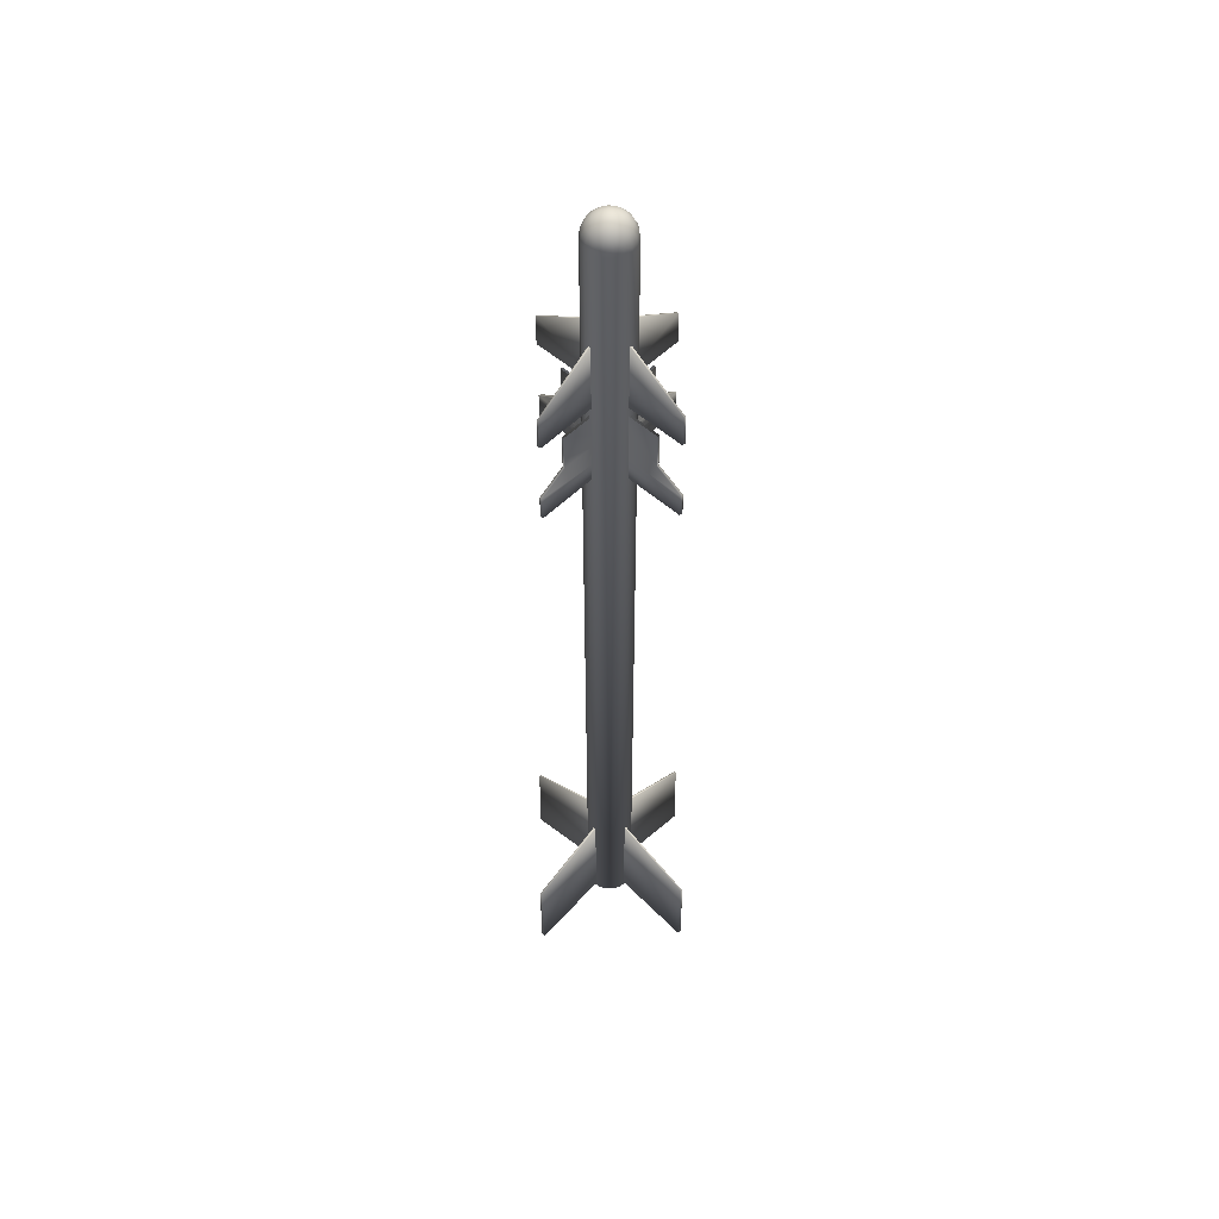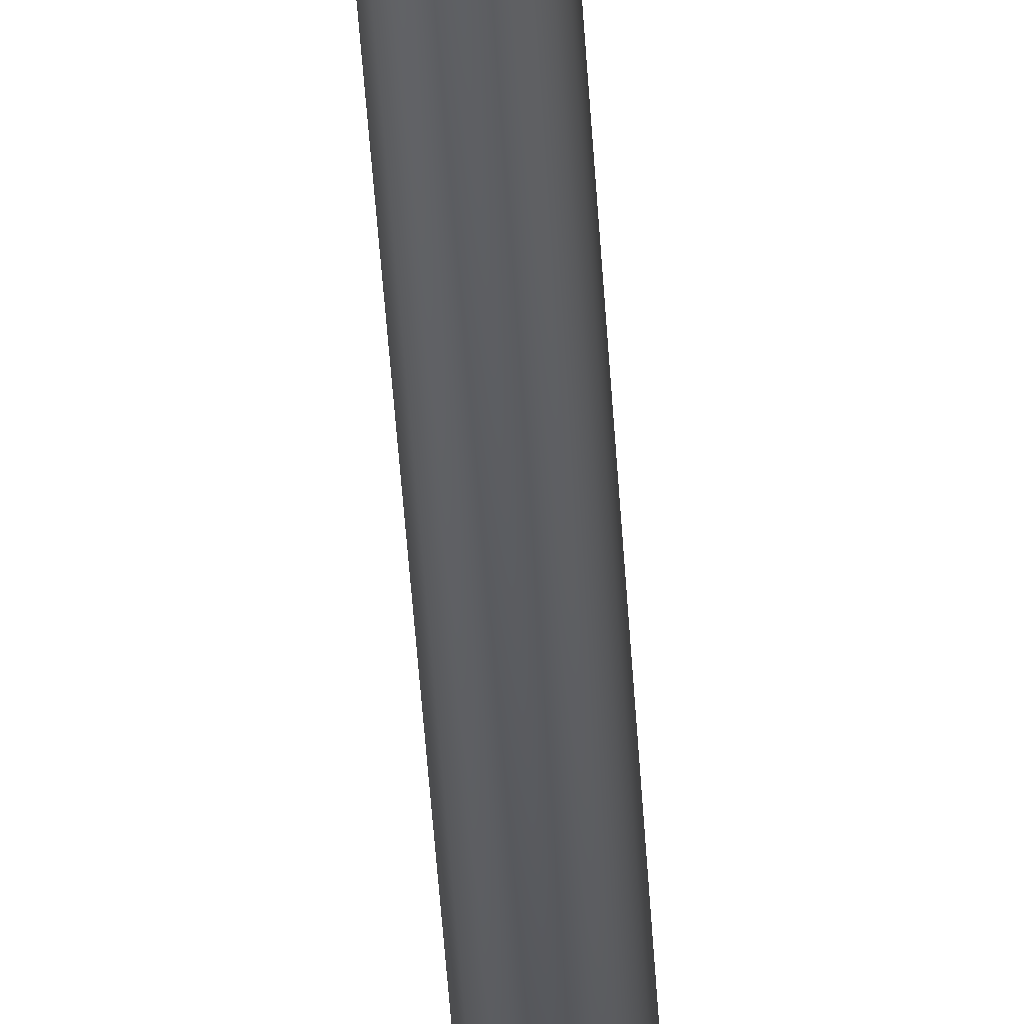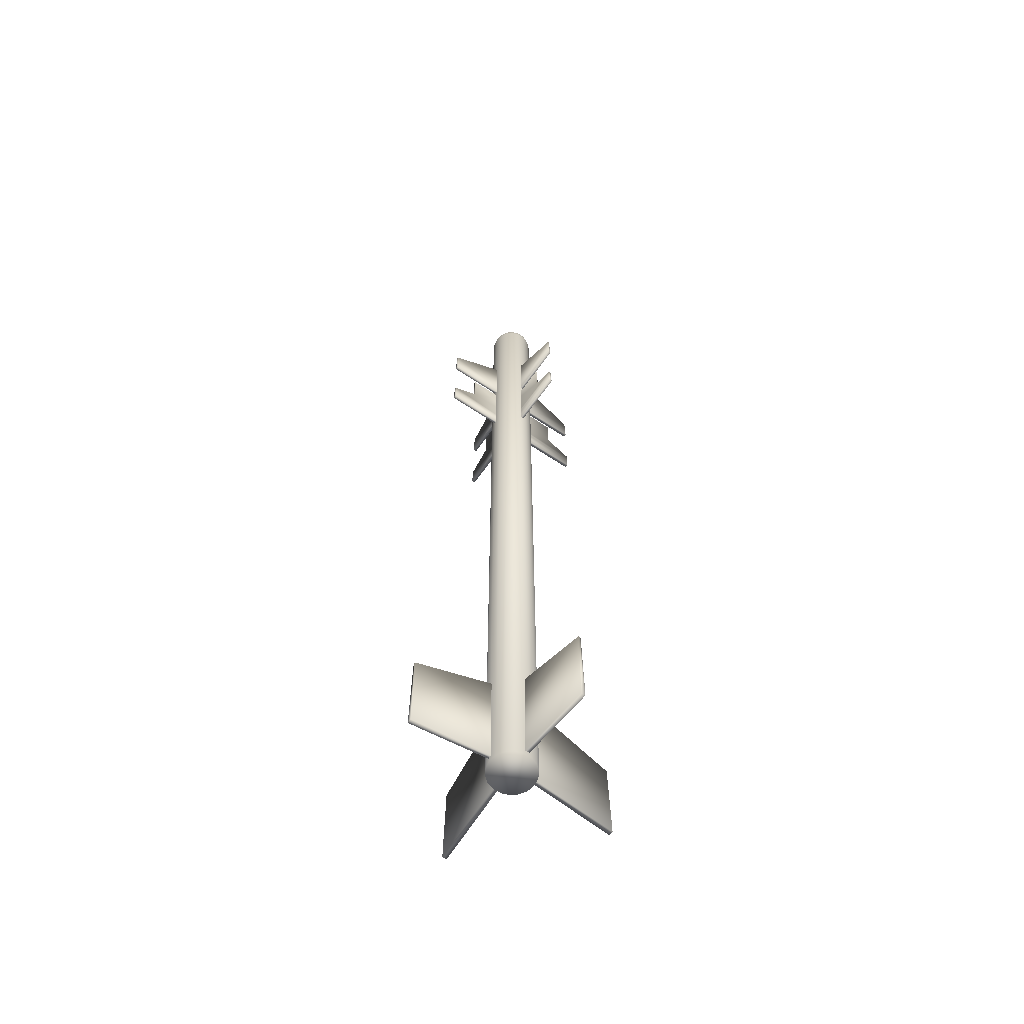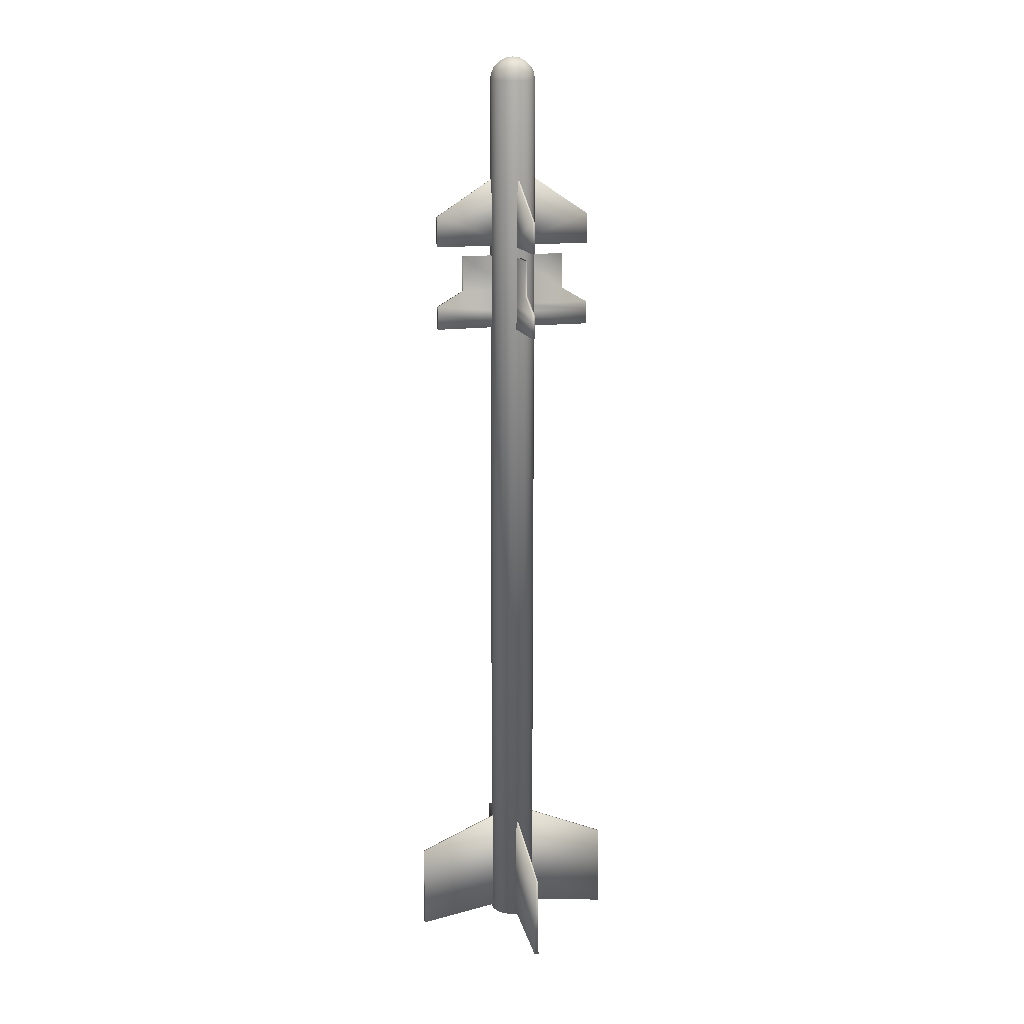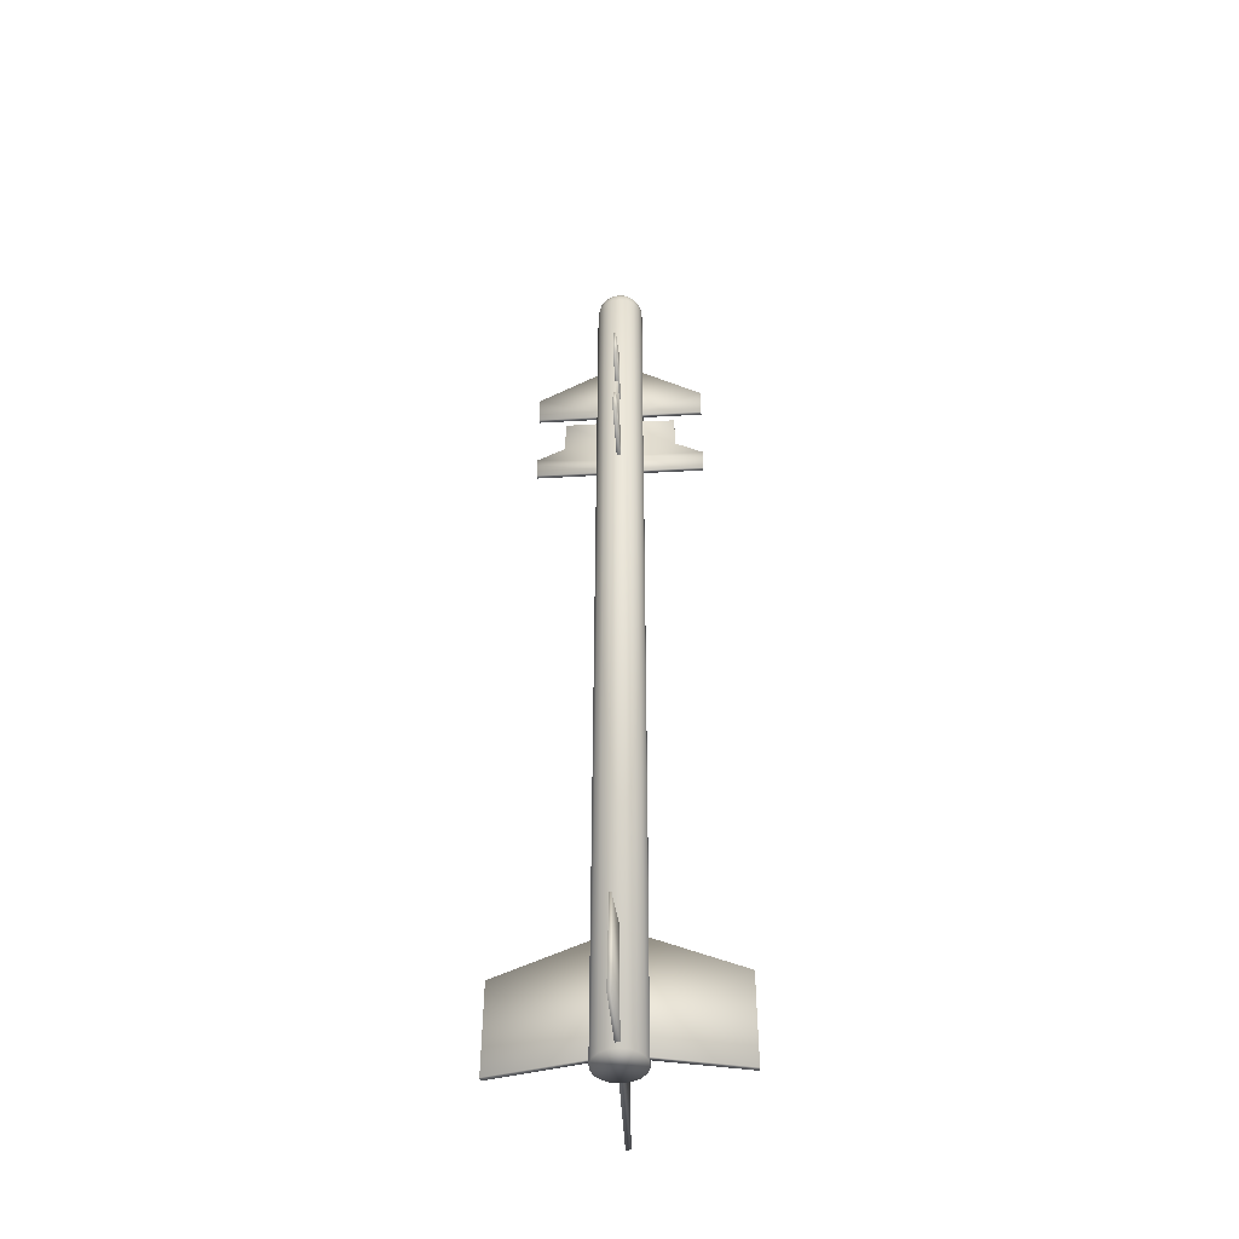
<metadata>
{"format":"obj","ext":"obj","renderer":"f3d","projection":"perspective","resolution":1024,"background":"white","views":[{"elev":52.8,"azim":178.4,"up":"+Z"},{"elev":-54.1,"azim":3.9,"up":"+Y"},{"elev":-62.0,"azim":-79.5,"up":"+Z"},{"elev":15.5,"azim":29.8,"up":"+Z"},{"elev":-45.7,"azim":48.8,"up":"+Z"}]}
</metadata>
<code>
v  0.0201 0.0703 -1.502
v  0.0441 0.0591 -1.502
v  0.0629 0.0402 -1.502
v  0.0741 0.0162 -1.502
v  0.0764 -0.0103 -1.502
v  0.0695 -0.0359 -1.502
v  0.0543 -0.0576 -1.502
v  0.0326 -0.0728 -1.502
v  0.0068 -0.0797 -1.502
v  -0.0196 -0.0774 -1.502
v  -0.0436 -0.0662 -1.502
v  -0.0624 -0.0474 -1.502
v  -0.0736 -0.0234 -1.502
v  -0.0759 0.0031 -1.502
v  -0.0691 0.0288 -1.502
v  -0.0538 0.0505 -1.502
v  -0.032 0.0657 -1.502
v  -0.0065 0.0726 -1.502
v  -0.1286 0.1227 0.8653
v  -0.1281 0.1233 0.9848
v  -0.1231 0.1284 0.9849
v  -0.1228 0.1285 0.8653
v  0.1857 -0.1937 0.7875
v  0.1862 -0.1932 0.8141
v  -0.0057 -0.0024 0.8139
v  -0.006 -0.0027 0.7873
v  0.0022 0.0054 0.7364
v  0.1934 -0.186 0.7358
v  0.1852 -0.1942 0.7359
v  -0.006 -0.0029 0.7364
v  0.0025 0.0043 0.985
v  0.0026 0.0044 0.8655
v  0.1296 -0.1238 0.8656
v  0.1292 -0.1241 0.9851
v  0.1243 -0.1291 0.9851
v  0.1237 -0.1297 0.8656
v  -0.0048 -0.0029 0.8655
v  -0.0046 -0.0027 0.985
v  -0.1848 0.1923 0.7354
v  -0.193 0.184 0.7355
v  -0.1851 0.192 0.7871
v  -0.1925 0.1846 0.7871
v  0.002 0.0052 0.7873
v  0.1928 -0.1866 0.8141
v  0.002 0.0052 0.8139
v  -0.1854 0.1917 0.8137
v  -0.1921 0.1851 0.8137
v  0.1931 -0.1863 0.7875
v  -0.0037 0.0001 1.295
v  0.1876 -0.1915 1.122
v  0.1919 -0.1871 1.122
v  0.0006 0.0044 1.295
v  -0.006 -0.0026 1.02
v  0.1852 -0.1939 1.019
v  0.0022 0.0056 1.02
v  0.1934 -0.1857 1.019
v  -0.1863 0.1911 1.121
v  -0.1848 0.1925 1.019
v  -0.193 0.1843 1.019
v  -0.1907 0.1868 1.121
v  0.1237 0.128 0.8653
v  0.1243 0.1276 0.9848
v  0.1292 0.1227 0.9849
v  0.1296 0.1222 0.8653
v  -0.1925 -0.1864 0.7875
v  -0.1921 -0.1869 0.8142
v  -0.0014 0.0051 0.8139
v  -0.0016 0.0051 0.7873
v  0.0065 -0.0029 0.7364
v  -0.1848 -0.1942 0.7359
v  -0.193 -0.186 0.7358
v  -0.0017 0.0054 0.7364
v  0.0054 -0.0028 0.985
v  0.0054 -0.0031 0.8655
v  -0.1228 -0.1302 0.8656
v  -0.1231 -0.1298 0.9852
v  -0.1281 -0.1247 0.9851
v  -0.1286 -0.1243 0.8656
v  -0.0019 0.0042 0.8655
v  -0.0017 0.0042 0.985
v  0.1934 0.184 0.7355
v  0.1852 0.1923 0.7354
v  0.1931 0.1844 0.7871
v  0.1857 0.1919 0.7871
v  0.0065 -0.0028 0.7873
v  -0.1854 -0.1935 0.8141
v  0.0063 -0.0026 0.8139
v  0.1928 0.1847 0.8137
v  0.1862 0.1913 0.8137
v  -0.1851 -0.1939 0.7875
v  0.0006 0.0036 1.295
v  -0.1907 -0.188 1.122
v  -0.1863 -0.1923 1.122
v  0.0051 -0.0008 1.295
v  -0.0017 0.0056 1.02
v  -0.193 -0.1857 1.019
v  0.0065 -0.0026 1.02
v  -0.1848 -0.1939 1.019
v  0.1919 0.186 1.121
v  0.1934 0.1843 1.019
v  0.1852 0.1925 1.019
v  0.1876 0.1903 1.121
v  -0.0048 -0.0024 -1.087
v  0.2403 -0.2477 -1.234
v  0.2448 -0.2434 -1.234
v  -0.0003 0.002 -1.087
v  -0.0079 -0.006 -1.473
v  0.2372 -0.2512 -1.525
v  0.0026 0.0045 -1.473
v  0.2479 -0.2406 -1.525
v  -0.24 0.2412 -1.234
v  -0.2369 0.244 -1.526
v  -0.2474 0.2335 -1.526
v  -0.2442 0.2369 -1.234
v  0.0003 0.0025 -1.087
v  -0.2448 -0.2428 -1.233
v  -0.2394 -0.2483 -1.233
v  0.0059 -0.0031 -1.087
v  -0.0023 0.0045 -1.473
v  -0.2474 -0.2406 -1.525
v  0.0084 -0.006 -1.473
v  -0.2369 -0.2512 -1.525
v  0.2454 0.2363 -1.234
v  0.2479 0.2335 -1.526
v  0.2372 0.244 -1.526
v  0.2397 0.2418 -1.234
v  -0.0164 0.0167 1.646
v  -0.0212 0.01 1.646
v  0.0003 0 1.65
v  -0.0316 0.0318 1.635
v  -0.0405 0.019 1.635
v  -0.0435 0.0438 1.618
v  -0.0558 0.0261 1.618
v  -0.0512 0.0514 1.597
v  -0.0657 0.0307 1.597
v  -0.0691 0.0322 1.573
v  -0.0538 0.0541 1.573
v  -0.0259 0.0561 1.618
v  -0.0305 0.0659 1.597
v  0.0196 0.0136 1.646
v  0.0138 0.0194 1.646
v  0.0371 0.0258 1.635
v  0.026 0.0368 1.635
v  0.0509 0.0354 1.618
v  0.0357 0.0507 1.618
v  0.0598 0.0417 1.597
v  0.0419 0.0595 1.597
v  -0.0232 0.0021 1.646
v  -0.0446 0.0039 1.635
v  -0.0614 0.0054 1.618
v  -0.0722 0.0064 1.597
v  -0.0759 0.0066 1.573
v  0.0441 0.0626 1.573
v  0.0629 0.0439 1.573
v  0.0063 0.0228 1.646
v  0.0119 0.0434 1.635
v  0.0162 0.0598 1.618
v  -0.0226 -0.0061 1.646
v  -0.0432 -0.0116 1.635
v  -0.0595 -0.016 1.618
v  -0.07 -0.0189 1.597
v  -0.0736 -0.0198 1.573
v  0.019 0.0702 1.597
v  0.0201 0.0738 1.573
v  -0.0019 0.0236 1.646
v  -0.0037 0.0448 1.635
v  -0.0192 -0.0135 1.646
v  -0.0366 -0.0257 1.635
v  -0.0504 -0.0355 1.618
v  -0.0593 -0.0417 1.597
v  -0.0624 -0.0439 1.573
v  -0.0051 0.0616 1.618
v  -0.006 0.0724 1.597
v  -0.0065 0.0761 1.573
v  -0.0098 0.0214 1.646
v  -0.0133 -0.0193 1.646
v  -0.0255 -0.0367 1.635
v  -0.0353 -0.0506 1.618
v  -0.0415 -0.0596 1.597
v  -0.0436 -0.0626 1.573
v  0.0217 -0.0099 1.646
v  0.0238 -0.002 1.646
v  -0.0187 0.0407 1.635
v  -0.032 0.0693 1.573
v  -0.0059 -0.0227 1.646
v  -0.0113 -0.0433 1.635
v  -0.0158 -0.0597 1.618
v  -0.0186 -0.0702 1.597
v  -0.0196 -0.0739 1.573
v  0.041 -0.0189 1.635
v  0.045 -0.0039 1.635
v  0.0563 -0.0261 1.618
v  0.0619 -0.0054 1.618
v  0.0661 -0.0308 1.597
v  0.0727 -0.0064 1.597
v  0.0764 -0.0067 1.573
v  0.0695 -0.0323 1.573
v  0.0023 -0.0235 1.646
v  0.0042 -0.0448 1.635
v  0.0057 -0.0616 1.618
v  0.0065 -0.0724 1.597
v  0.0068 -0.0762 1.573
v  0.0231 0.0062 1.646
v  0.0436 0.0117 1.635
v  0.0102 -0.0213 1.646
v  0.0193 -0.0408 1.635
v  0.0264 -0.056 1.618
v  0.031 -0.0659 1.597
v  0.0326 -0.0694 1.573
v  0.06 0.0161 1.618
v  0.0705 0.0188 1.597
v  0.0741 0.0197 1.573
v  0.017 -0.0166 1.646
v  0.032 -0.0317 1.635
v  0.044 -0.0437 1.618
v  0.0517 -0.0514 1.597
v  0.0543 -0.0541 1.573
g missile_super_r
f 1 2 3
f 1 3 4
f 1 4 5
f 1 5 6
f 1 6 7
f 1 7 8
f 1 8 9
f 1 9 10
f 1 10 11
f 1 11 12
f 1 12 13
f 1 13 14
f 1 14 15
f 1 15 16
f 1 16 17
f 1 17 18
f 19 20 21
f 21 22 19
f 23 24 25
f 25 26 23
f 27 28 29
f 29 30 27
f 31 32 22
f 22 21 31
f 33 34 35
f 35 36 33
f 37 38 20
f 20 19 37
f 32 31 34
f 34 33 32
f 39 27 30
f 30 40 39
f 41 39 40
f 40 42 41
f 38 37 36
f 36 35 38
f 39 41 43
f 43 27 39
f 44 33 36
f 36 24 44
f 30 26 42
f 42 40 30
f 45 32 33
f 33 44 45
f 36 37 25
f 25 24 36
f 22 46 47
f 47 19 22
f 22 32 45
f 45 46 22
f 44 24 23
f 23 48 44
f 19 47 25
f 25 37 19
f 43 45 44
f 44 48 43
f 29 23 26
f 26 30 29
f 41 42 47
f 47 46 41
f 45 43 41
f 41 46 45
f 47 42 26
f 26 25 47
f 23 29 28
f 28 48 23
f 27 43 48
f 48 28 27
f 49 50 51
f 51 52 49
f 53 54 50
f 50 49 53
f 55 56 54
f 54 53 55
f 57 52 55
f 55 58 57
f 59 60 57
f 57 58 59
f 50 54 56
f 56 51 50
f 60 49 52
f 52 57 60
f 60 59 53
f 53 49 60
f 58 55 53
f 53 59 58
f 51 56 55
f 55 52 51
f 61 62 63
f 63 64 61
f 65 66 67
f 67 68 65
f 69 70 71
f 71 72 69
f 73 74 64
f 64 63 73
f 75 76 77
f 77 78 75
f 79 80 62
f 62 61 79
f 74 73 76
f 76 75 74
f 81 69 72
f 72 82 81
f 83 81 82
f 82 84 83
f 80 79 78
f 78 77 80
f 81 83 85
f 85 69 81
f 86 75 78
f 78 66 86
f 72 68 84
f 84 82 72
f 87 74 75
f 75 86 87
f 78 79 67
f 67 66 78
f 64 88 89
f 89 61 64
f 64 74 87
f 87 88 64
f 86 66 65
f 65 90 86
f 61 89 67
f 67 79 61
f 85 87 86
f 86 90 85
f 71 65 68
f 68 72 71
f 83 84 89
f 89 88 83
f 87 85 83
f 83 88 87
f 89 84 68
f 68 67 89
f 65 71 70
f 70 90 65
f 69 85 90
f 90 70 69
f 91 92 93
f 93 94 91
f 95 96 92
f 92 91 95
f 97 98 96
f 96 95 97
f 99 94 97
f 97 100 99
f 101 102 99
f 99 100 101
f 92 96 98
f 98 93 92
f 102 91 94
f 94 99 102
f 102 101 95
f 95 91 102
f 100 97 95
f 95 101 100
f 93 98 97
f 97 94 93
f 103 104 105
f 105 106 103
f 107 108 104
f 104 103 107
f 109 110 108
f 108 107 109
f 111 106 109
f 109 112 111
f 113 114 111
f 111 112 113
f 104 108 110
f 110 105 104
f 114 103 106
f 106 111 114
f 114 113 107
f 107 103 114
f 112 109 107
f 107 113 112
f 105 110 109
f 109 106 105
f 115 116 117
f 117 118 115
f 119 120 116
f 116 115 119
f 121 122 120
f 120 119 121
f 123 118 121
f 121 124 123
f 125 126 123
f 123 124 125
f 116 120 122
f 122 117 116
f 126 115 118
f 118 123 126
f 126 125 119
f 119 115 126
f 124 121 119
f 119 125 124
f 117 122 121
f 121 118 117
f 127 128 129
f 128 127 130
f 130 131 128
f 131 130 132
f 132 133 131
f 132 134 135
f 135 133 132
f 136 135 134
f 134 137 136
f 15 136 137
f 137 16 15
f 138 139 134
f 134 132 138
f 140 141 129
f 141 140 142
f 142 143 141
f 143 142 144
f 144 145 143
f 144 146 147
f 147 145 144
f 128 148 129
f 148 128 131
f 131 149 148
f 149 131 133
f 133 150 149
f 133 135 151
f 151 150 133
f 152 151 135
f 135 136 152
f 14 152 136
f 136 15 14
f 153 147 146
f 146 154 153
f 2 153 154
f 154 3 2
f 141 155 129
f 155 141 143
f 143 156 155
f 156 143 145
f 145 157 156
f 148 158 129
f 158 148 149
f 149 159 158
f 159 149 150
f 150 160 159
f 150 151 161
f 161 160 150
f 162 161 151
f 151 152 162
f 13 162 152
f 152 14 13
f 145 147 163
f 163 157 145
f 164 163 147
f 147 153 164
f 1 164 153
f 153 2 1
f 155 165 129
f 165 155 156
f 156 166 165
f 158 167 129
f 167 158 159
f 159 168 167
f 168 159 160
f 160 169 168
f 160 161 170
f 170 169 160
f 171 170 161
f 161 162 171
f 12 171 162
f 162 13 12
f 166 156 157
f 157 172 166
f 157 163 173
f 173 172 157
f 174 173 163
f 163 164 174
f 18 174 164
f 164 1 18
f 165 175 129
f 167 176 129
f 176 167 168
f 168 177 176
f 177 168 169
f 169 178 177
f 169 170 179
f 179 178 169
f 180 179 170
f 170 171 180
f 11 180 171
f 171 12 11
f 181 182 129
f 175 165 166
f 166 183 175
f 183 166 172
f 172 138 183
f 172 173 139
f 139 138 172
f 184 139 173
f 173 174 184
f 176 185 129
f 185 176 177
f 177 186 185
f 186 177 178
f 178 187 186
f 178 179 188
f 188 187 178
f 189 188 179
f 179 180 189
f 10 189 180
f 180 11 10
f 182 181 190
f 190 191 182
f 191 190 192
f 192 193 191
f 192 194 195
f 195 193 192
f 196 195 194
f 194 197 196
f 17 184 174
f 174 18 17
f 185 198 129
f 198 185 186
f 186 199 198
f 199 186 187
f 187 200 199
f 187 188 201
f 201 200 187
f 202 201 188
f 188 189 202
f 9 202 189
f 189 10 9
f 5 196 197
f 197 6 5
f 137 134 139
f 139 184 137
f 182 203 129
f 203 182 191
f 191 204 203
f 175 127 129
f 198 205 129
f 205 198 199
f 199 206 205
f 206 199 200
f 200 207 206
f 200 201 208
f 208 207 200
f 209 208 201
f 201 202 209
f 8 209 202
f 202 9 8
f 204 191 193
f 193 210 204
f 193 195 211
f 211 210 193
f 212 211 195
f 195 196 212
f 4 212 196
f 196 5 4
f 127 175 183
f 183 130 127
f 205 213 129
f 213 205 206
f 206 214 213
f 214 206 207
f 207 215 214
f 207 208 216
f 216 215 207
f 217 216 208
f 208 209 217
f 7 217 209
f 209 8 7
f 16 137 184
f 184 17 16
f 203 140 129
f 140 203 204
f 204 142 140
f 142 204 210
f 210 144 142
f 130 183 138
f 138 132 130
f 213 181 129
f 181 213 214
f 214 190 181
f 190 214 215
f 215 192 190
f 215 216 194
f 194 192 215
f 197 194 216
f 216 217 197
f 6 197 217
f 217 7 6
f 210 211 146
f 146 144 210
f 154 146 211
f 211 212 154
f 3 154 212
f 212 4 3

</code>
